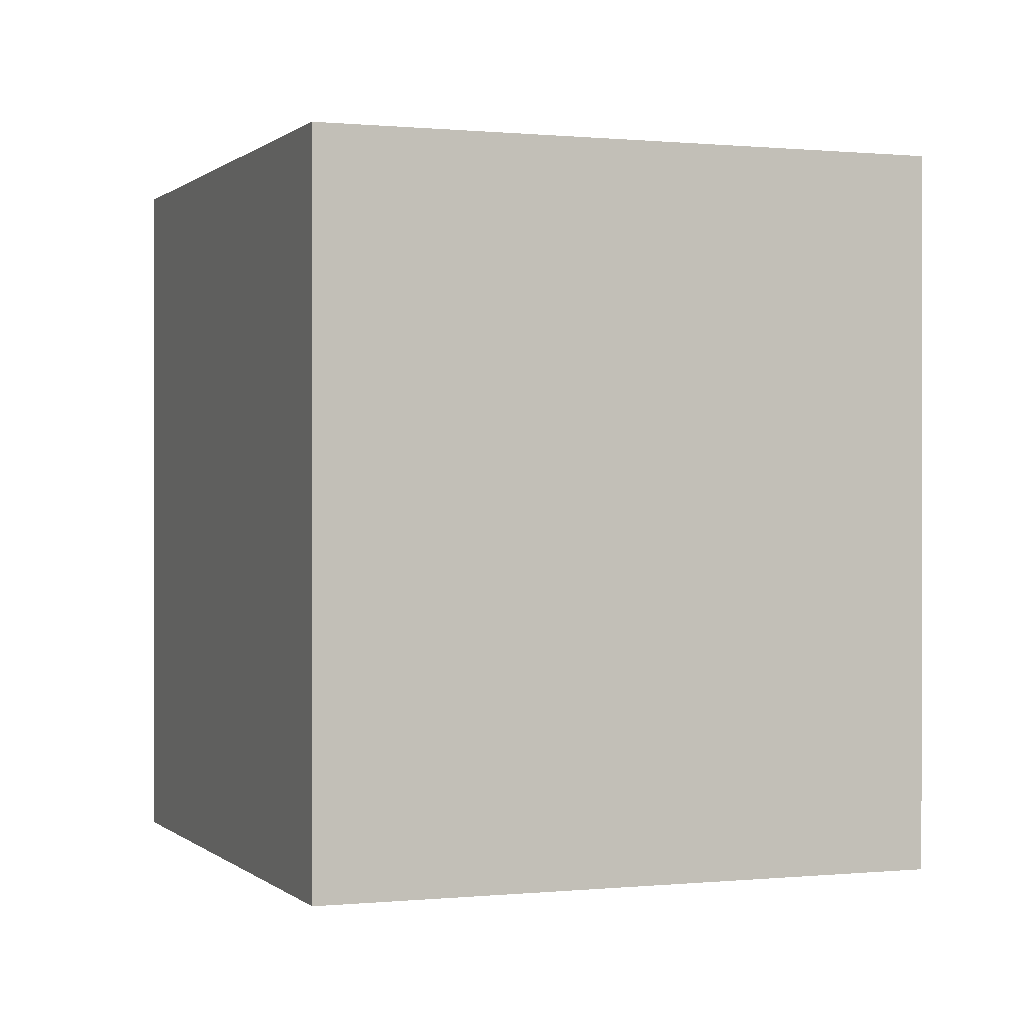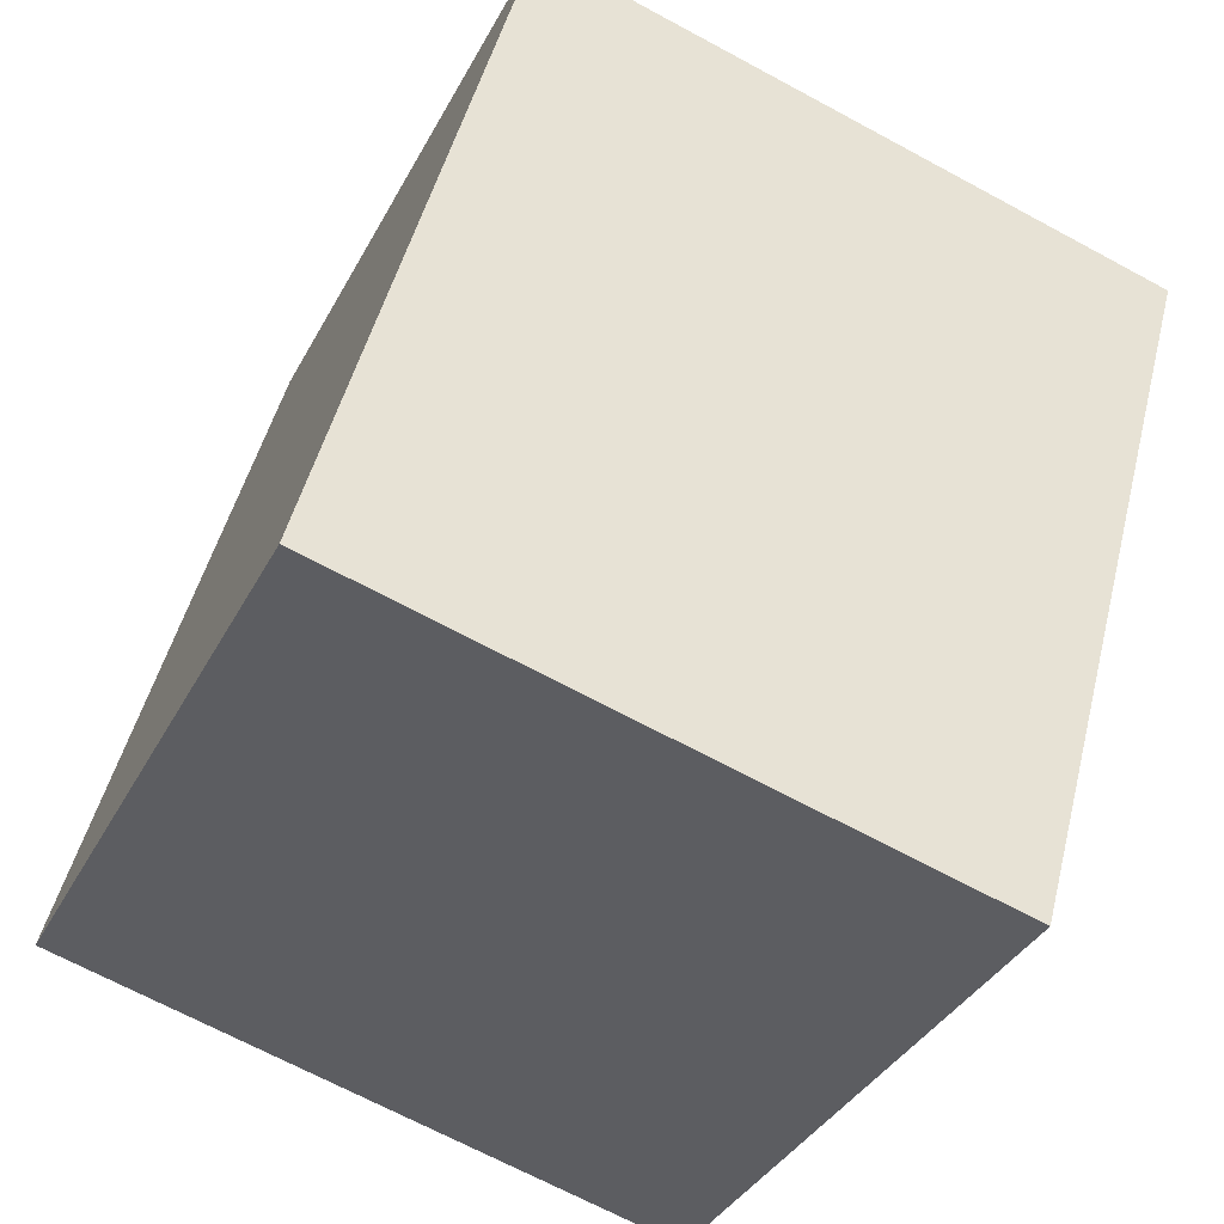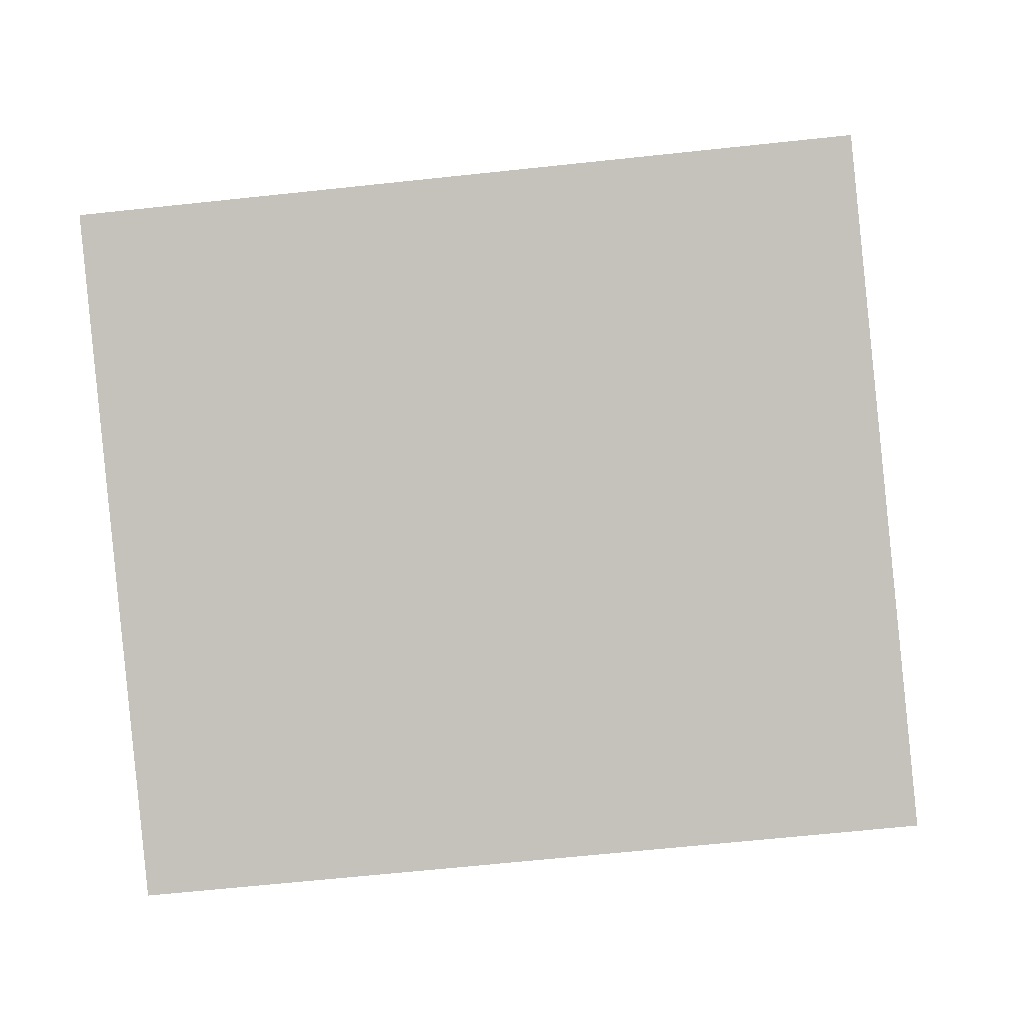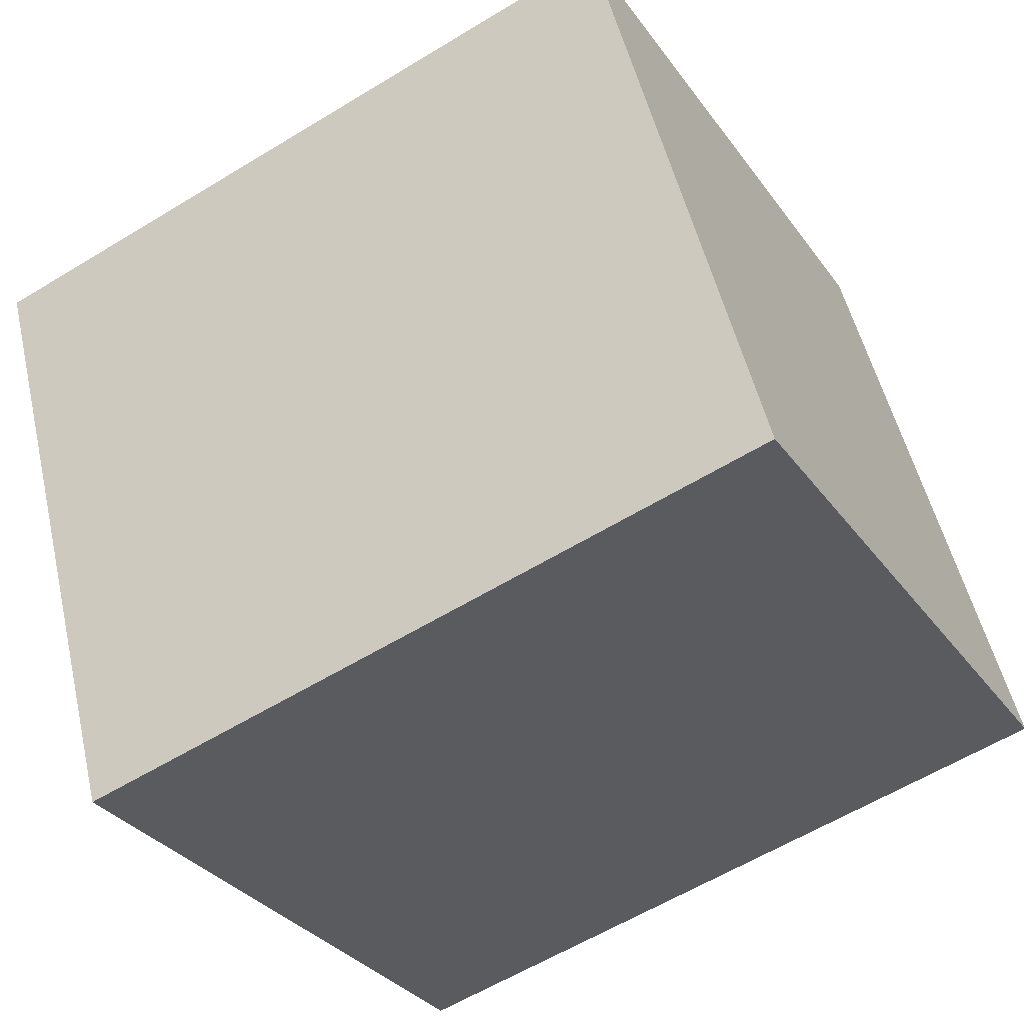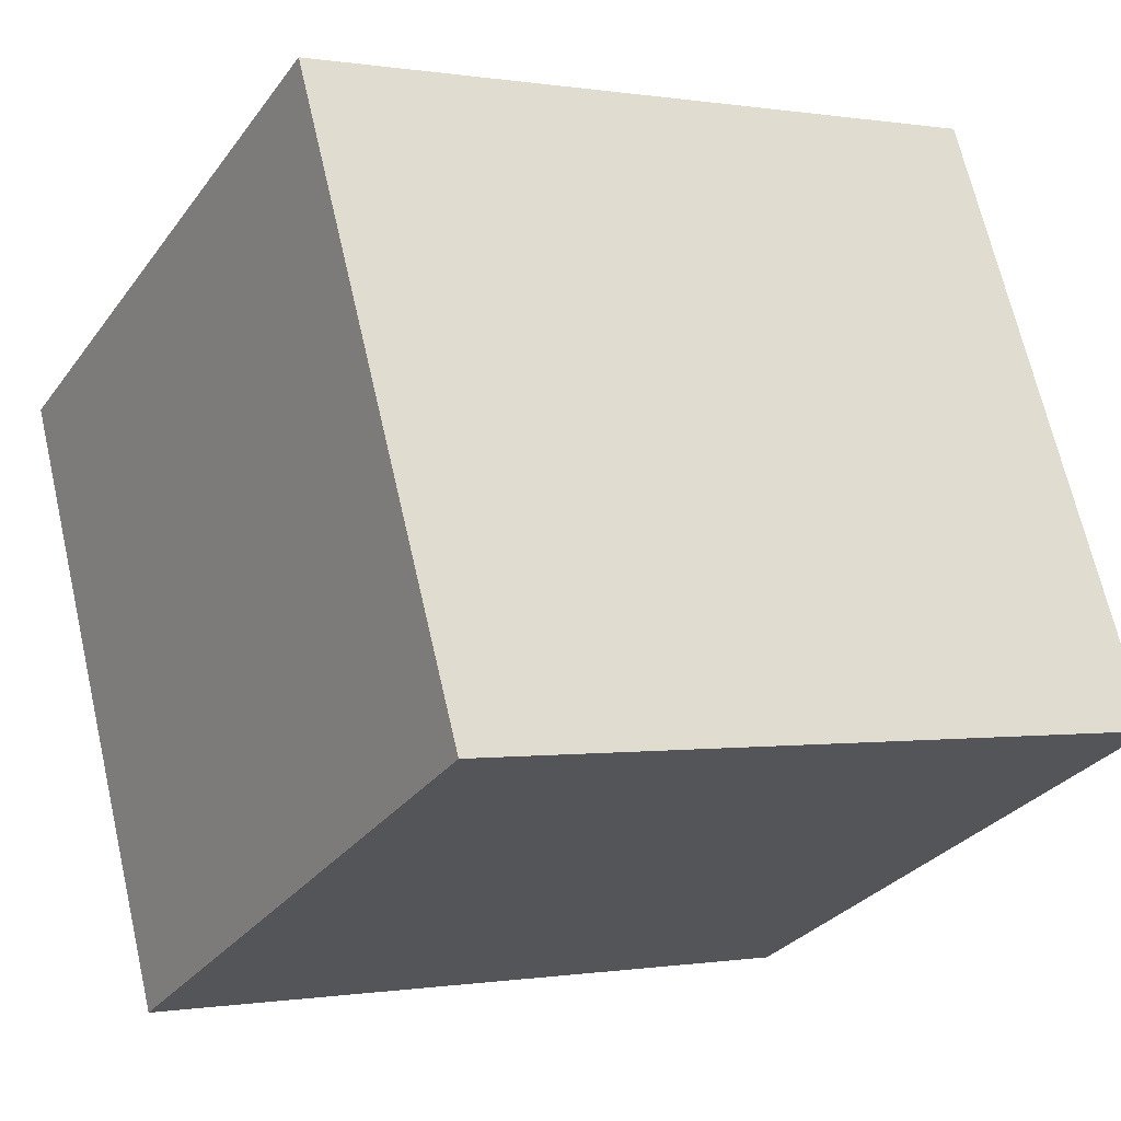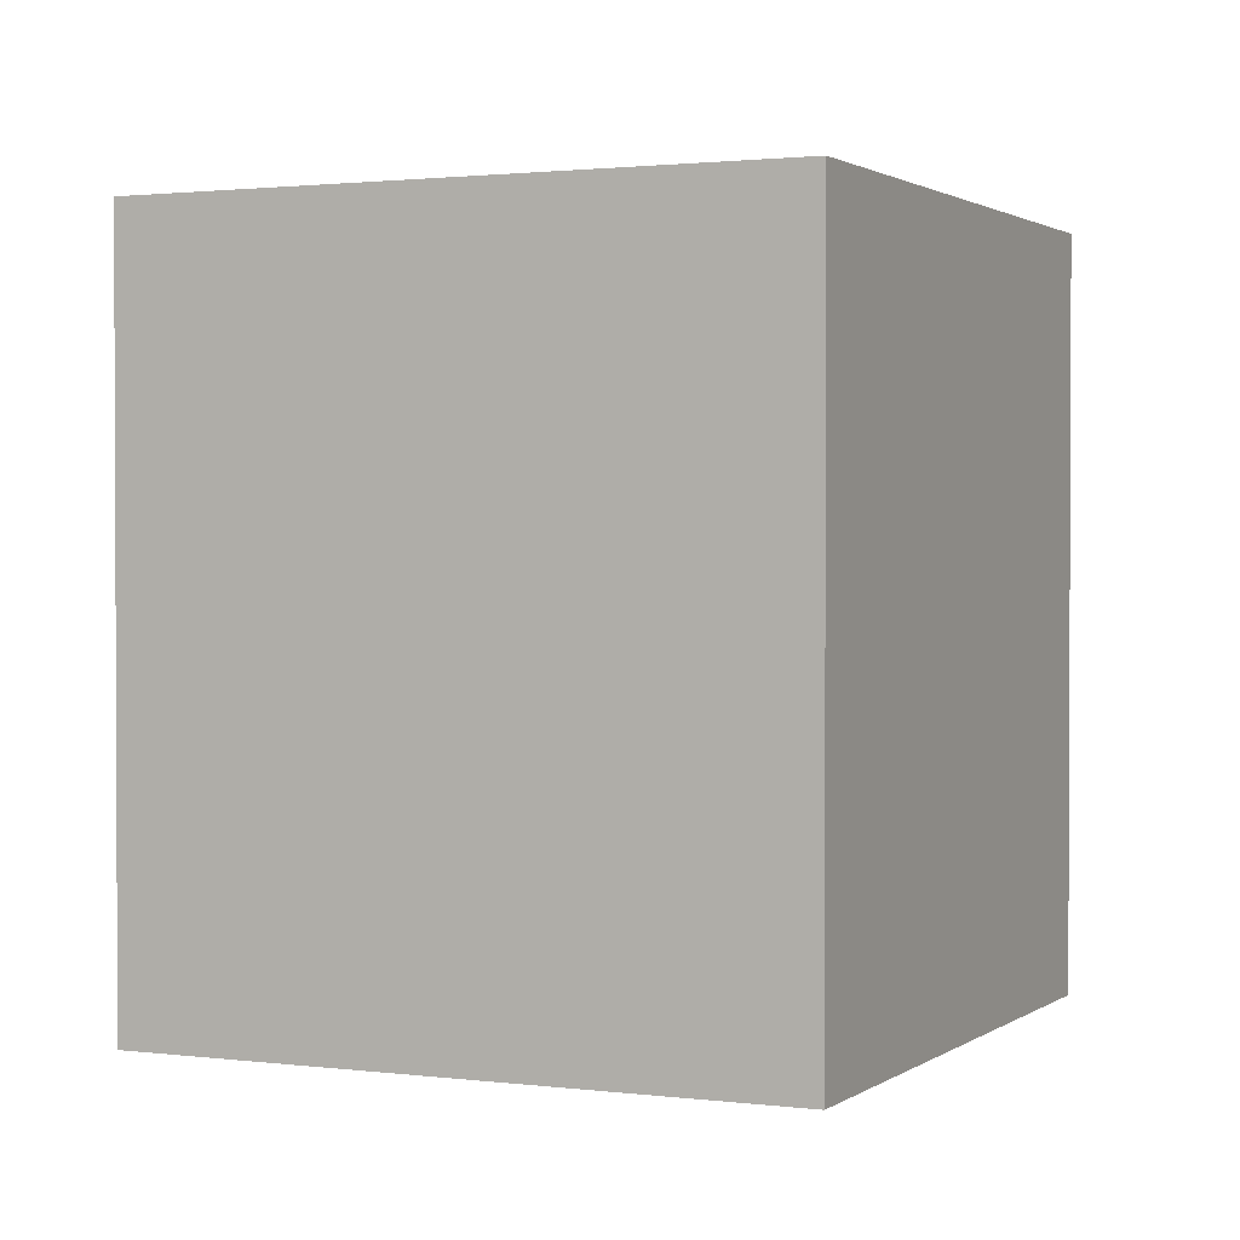
<metadata>
{"format":"obj","ext":"obj","renderer":"f3d","projection":"perspective","resolution":1024,"background":"white","views":[{"elev":0.3,"azim":-176.1,"up":"+Y"},{"elev":48.4,"azim":13.8,"up":"+Z"},{"elev":-64.0,"azim":-83.8,"up":"+Z"},{"elev":-59.5,"azim":122.1,"up":"+Z"},{"elev":-0.3,"azim":-122.2,"up":"+Z"},{"elev":1.5,"azim":-40.0,"up":"+Y"}]}
</metadata>
<code>
o Box
v 5.581 22.41 2.031
v 5.581 12.96 2.031
v 2.031 22.41 -5.581
v 5.581 12.96 2.031
v 2.031 12.96 -5.581
v 2.031 22.41 -5.581
v -5.581 22.41 -2.031
v -5.581 12.96 -2.031
v -2.031 22.41 5.581
v -5.581 12.96 -2.031
v -2.031 12.96 5.581
v -2.031 22.41 5.581
v -5.581 22.41 -2.031
v -2.031 22.41 5.581
v 2.031 22.41 -5.581
v -2.031 22.41 5.581
v 5.581 22.41 2.031
v 2.031 22.41 -5.581
v -2.031 12.96 5.581
v -5.581 12.96 -2.031
v 5.581 12.96 2.031
v -5.581 12.96 -2.031
v 2.031 12.96 -5.581
v 5.581 12.96 2.031
v -2.031 22.41 5.581
v -2.031 12.96 5.581
v 5.581 22.41 2.031
v -2.031 12.96 5.581
v 5.581 12.96 2.031
v 5.581 22.41 2.031
v 2.031 22.41 -5.581
v 2.031 12.96 -5.581
v -5.581 22.41 -2.031
v 2.031 12.96 -5.581
v -5.581 12.96 -2.031
v -5.581 22.41 -2.031
f 1 2 3
f 4 5 6
f 7 8 9
f 10 11 12
f 13 14 15
f 16 17 18
f 19 20 21
f 22 23 24
f 25 26 27
f 28 29 30
f 31 32 33
f 34 35 36

</code>
